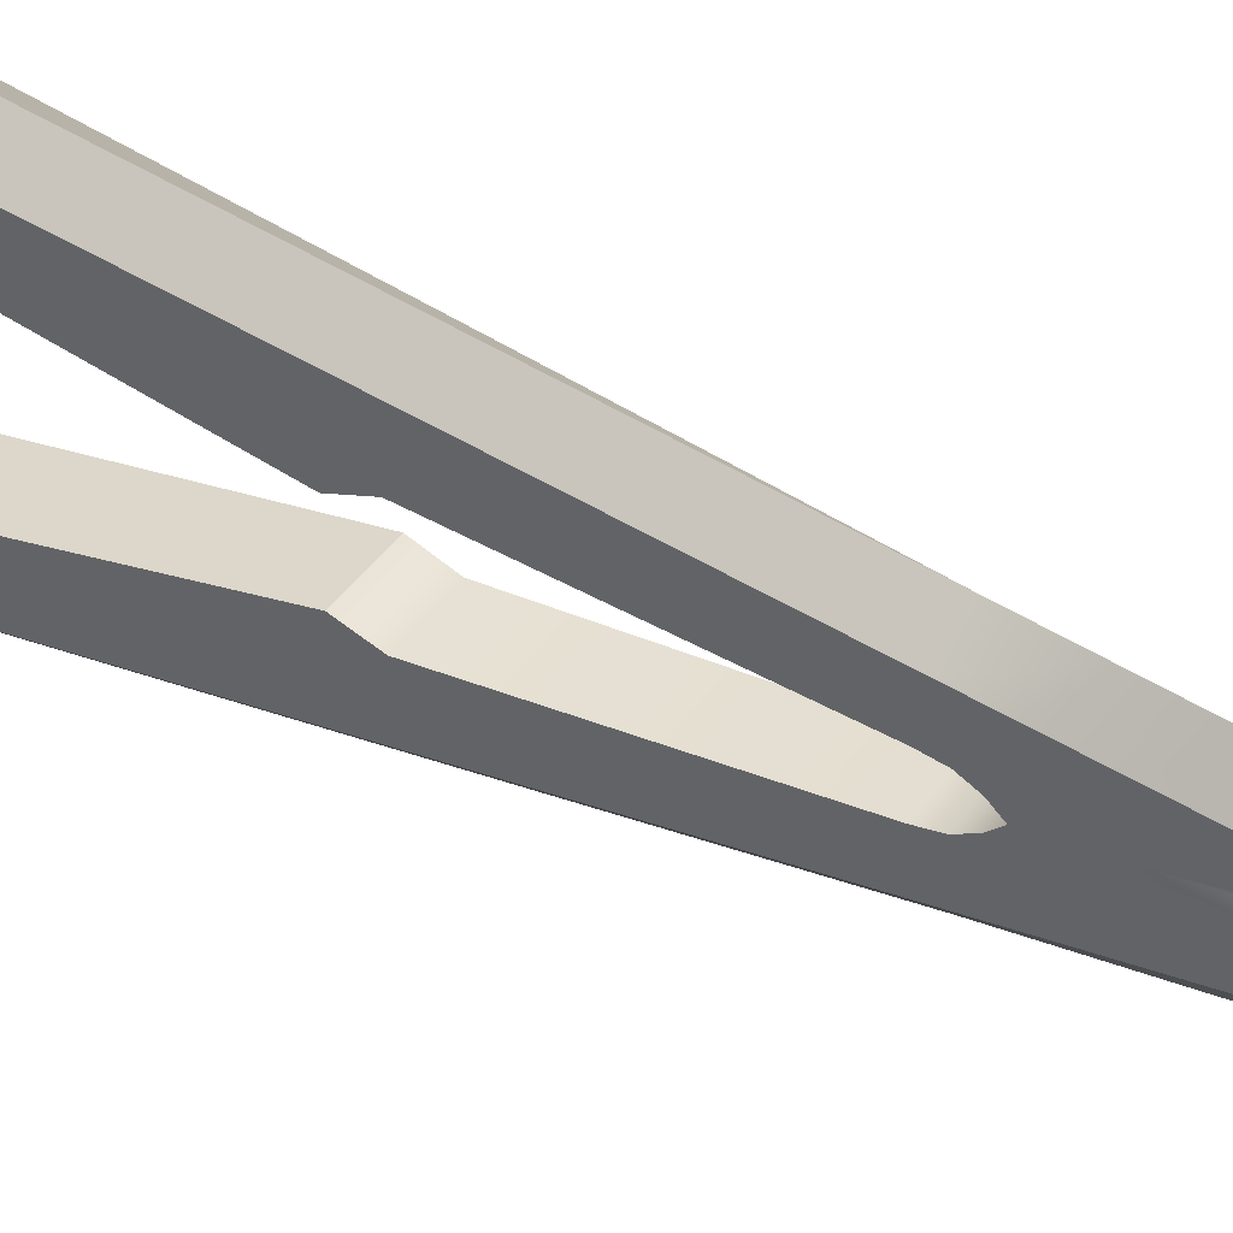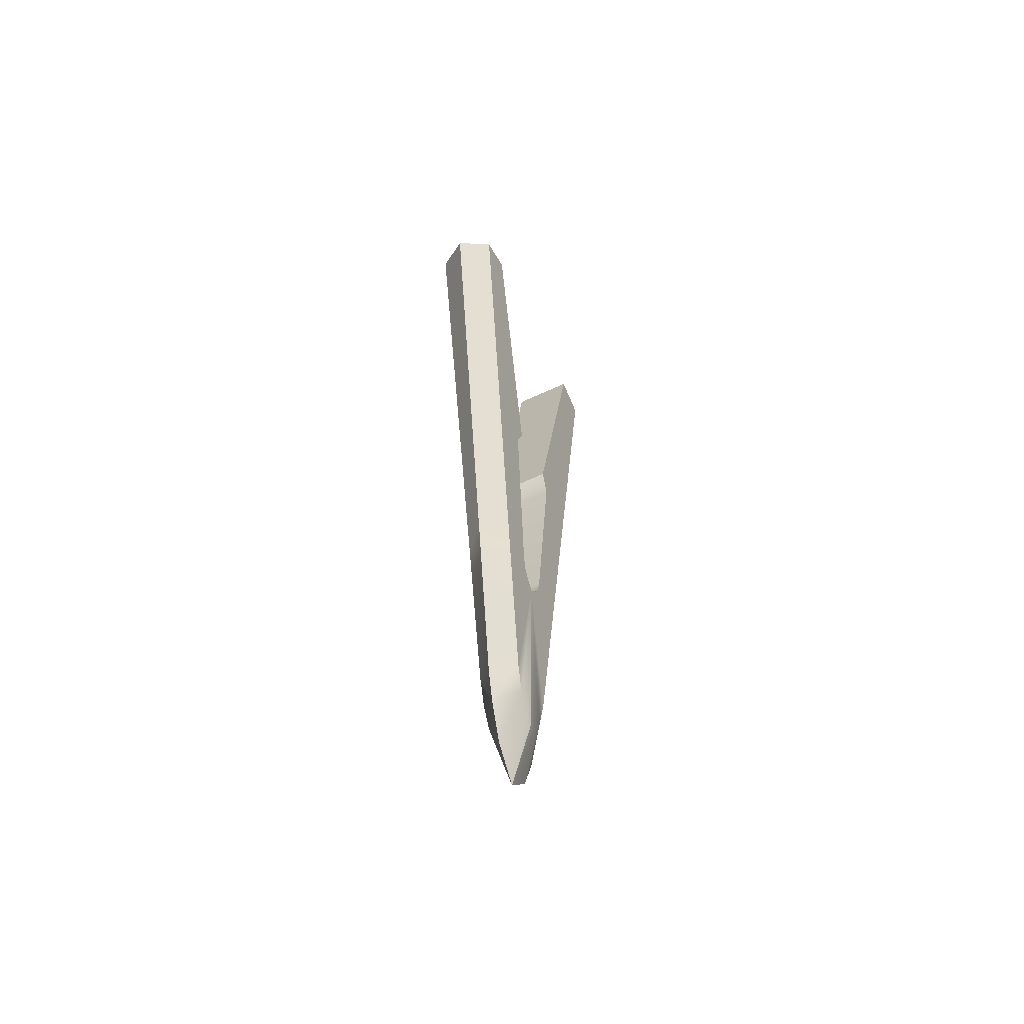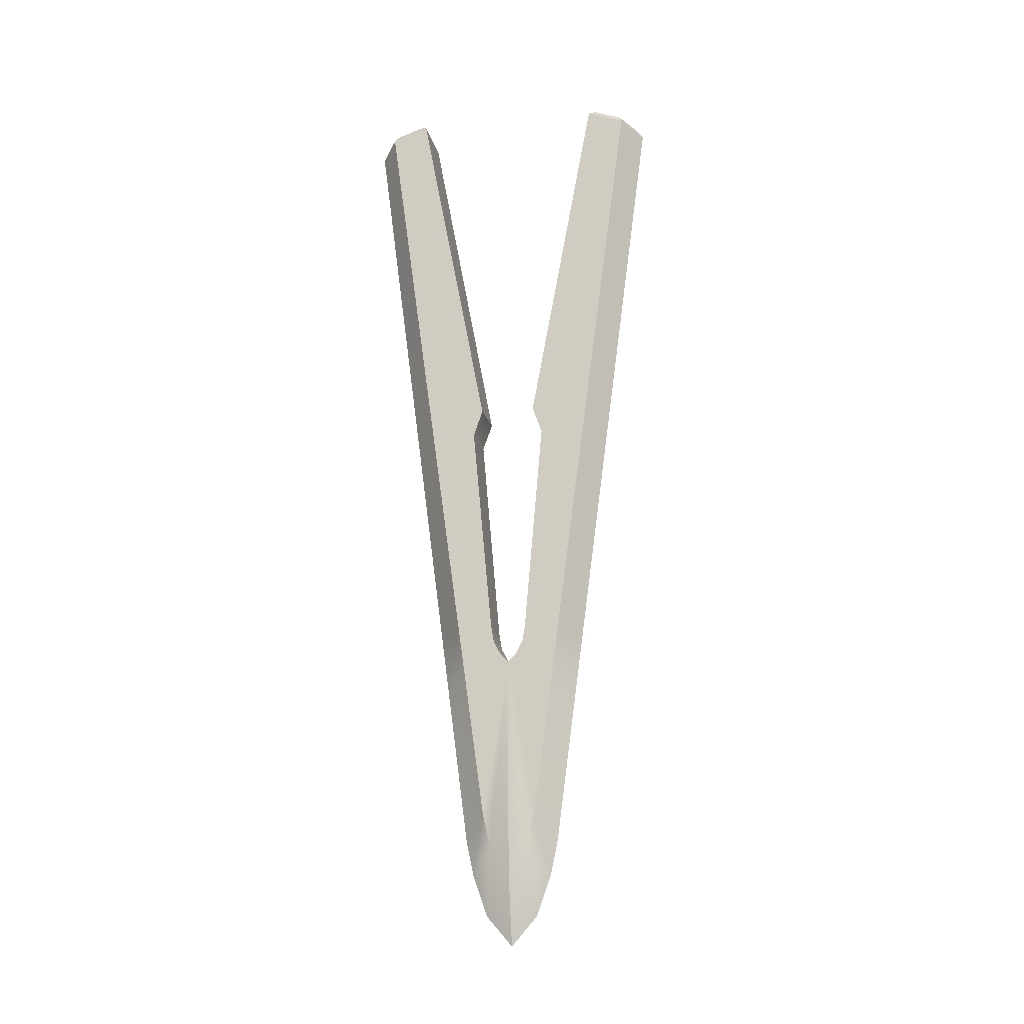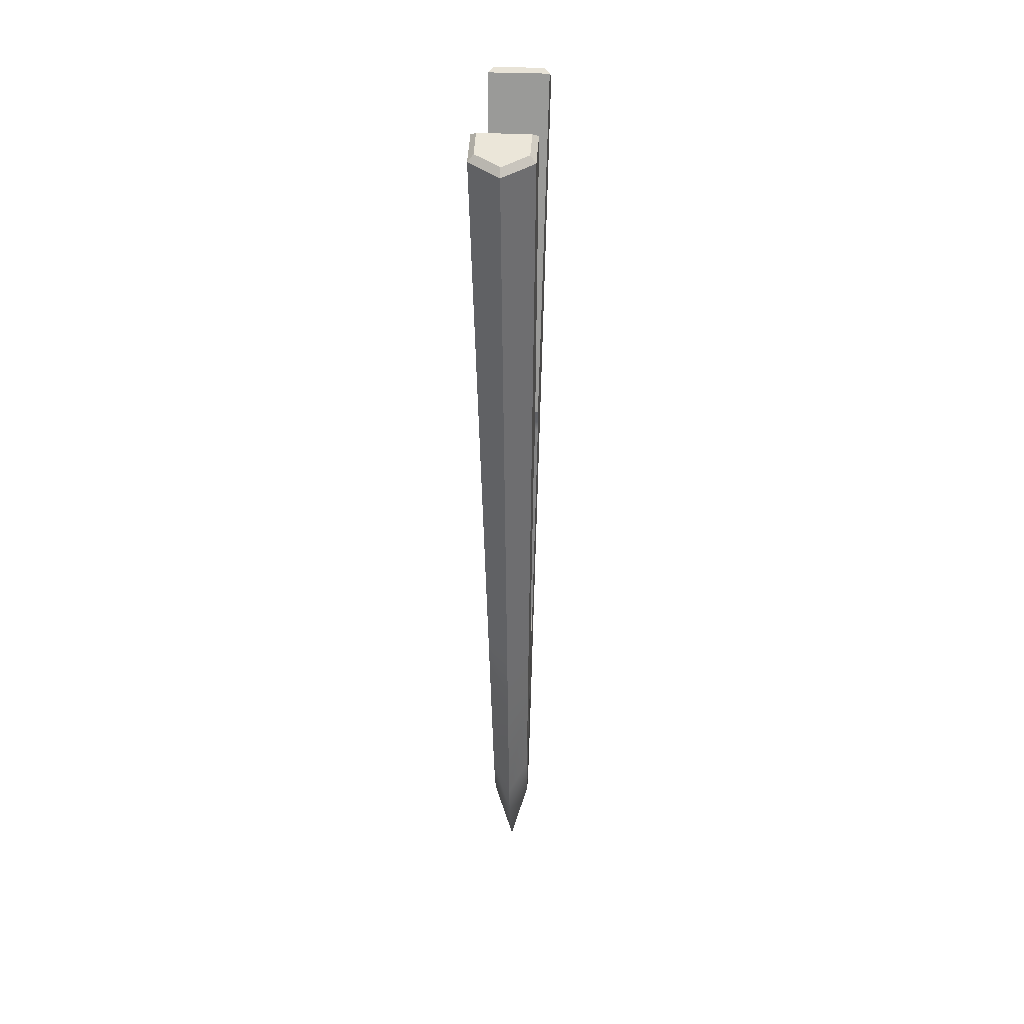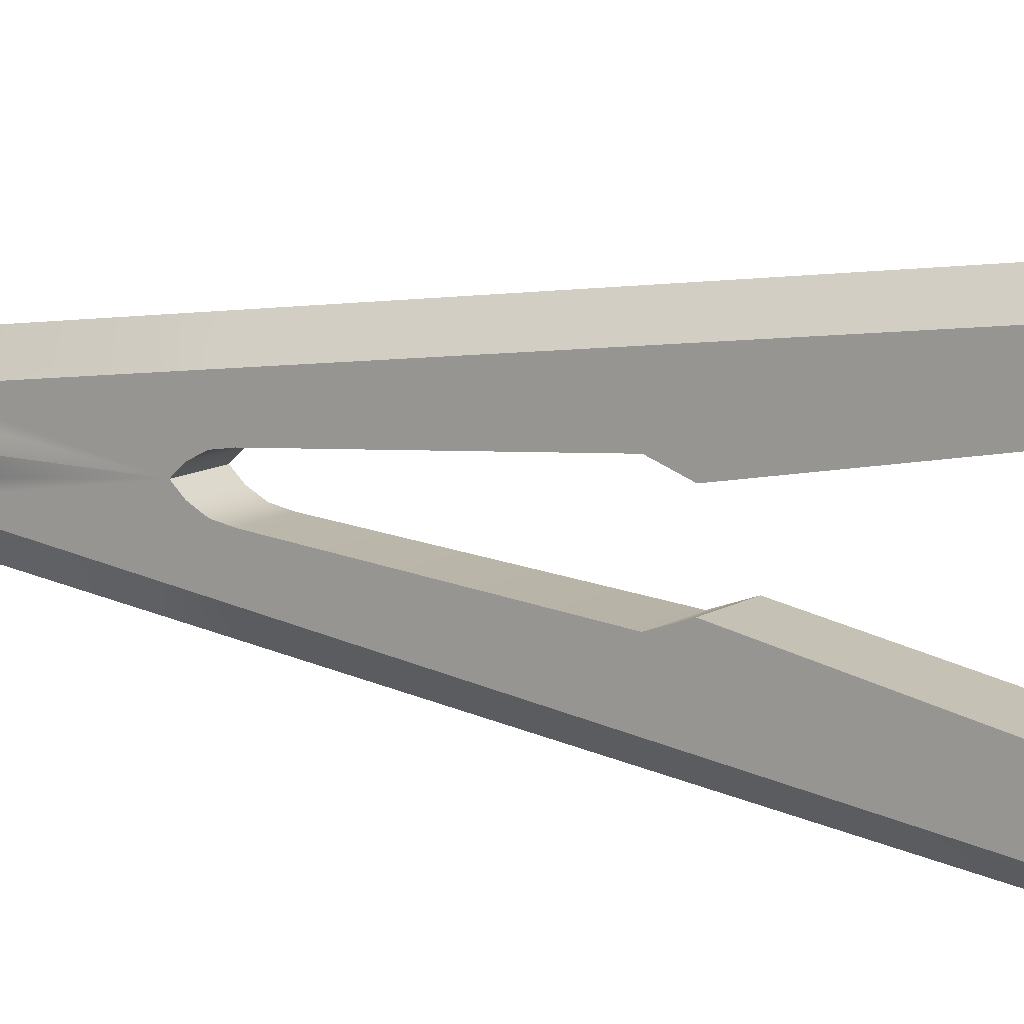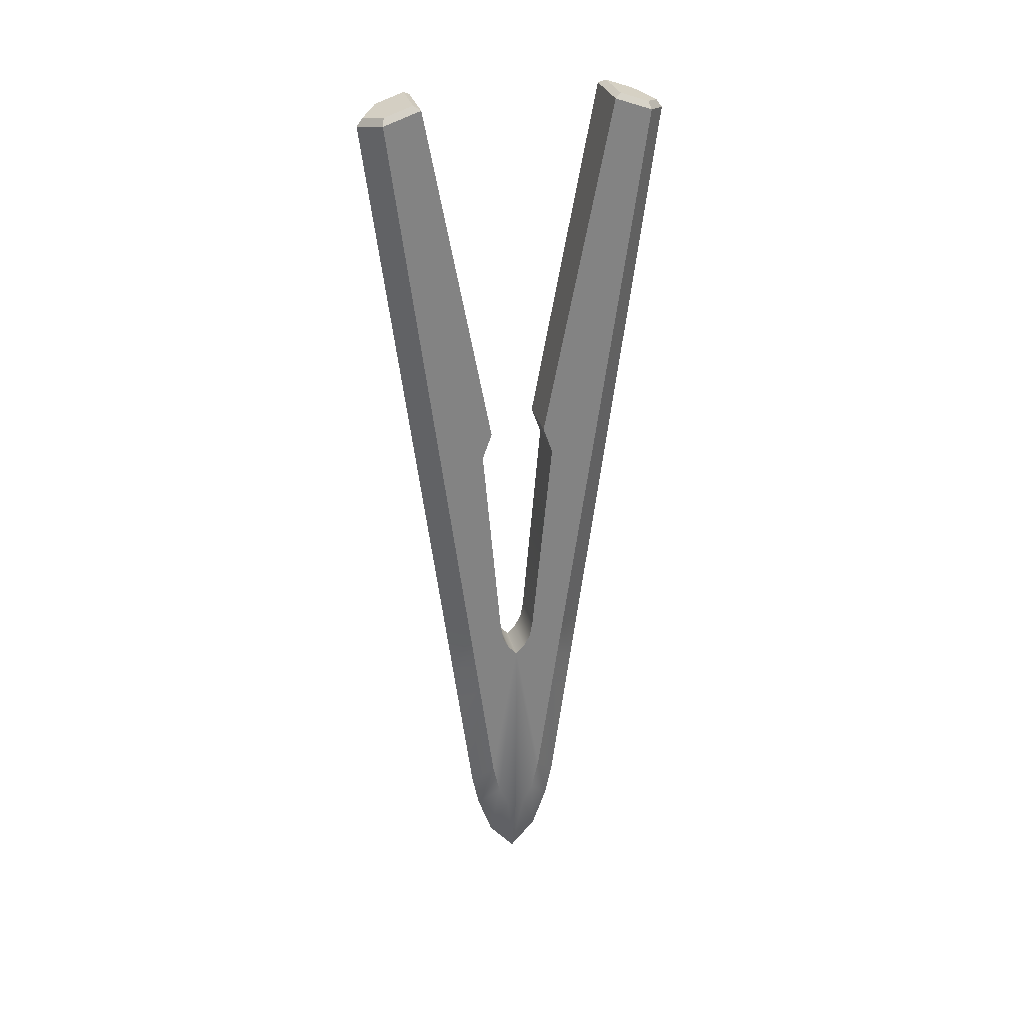
<metadata>
{"format":"obj","ext":"obj","renderer":"f3d","projection":"perspective","resolution":1024,"background":"white","views":[{"elev":41.3,"azim":-58.4,"up":"+Z"},{"elev":-59.2,"azim":-154.3,"up":"+Y"},{"elev":-15.5,"azim":-79.1,"up":"+Y"},{"elev":31.1,"azim":4.0,"up":"+Y"},{"elev":11.1,"azim":124.0,"up":"+Z"},{"elev":28.4,"azim":-103.4,"up":"+Y"}]}
</metadata>
<code>
g MC_050_LeftHand
v -0.4585 -0.3542 -0.1777
v -0.4587 -0.3384 -0.1631
v -0.3845 -0.3384 -0.1631
v -0.3847 -0.3542 -0.1777
v -0.3842 -0.3165 -0.1516
v -0.4591 -0.3165 -0.1516
v -0.3838 -0.2898 -0.147
v -0.4595 -0.2898 -0.147
v -0.4649 0.07347 -0.1139
v -0.3783 0.07347 -0.1139
v -0.3777 0.1189 -0.1301
v -0.4656 0.1189 -0.1301
v -0.3902 -0.7244 -0.1777
v -0.4531 -0.7244 -0.1777
v -0.4585 -0.3542 -0.1777
v -0.3847 -0.3542 -0.1777
v -0.4216 -0.8474 -0.1777
v -0.4656 0.1189 -0.1301
v -0.4747 0.7091 -0.01637
v -0.3686 0.7091 -0.01637
v -0.3777 0.1189 -0.1301
v -0.4216 0.6889 0.07086
v -0.3785 0.6987 0.04275
v -0.4647 0.6987 0.04275
v -0.3783 0.7155 -0.005234
v -0.4649 0.7155 -0.005234
v -0.4743 0.6871 0.04628
v -0.4647 0.6987 0.04275
v -0.4649 0.7155 -0.005234
v -0.4747 0.7091 -0.01637
v -0.4647 0.6987 0.04275
v -0.4743 0.6871 0.04628
v -0.4216 0.6752 0.08086
v -0.4216 0.6889 0.07086
v -0.4216 0.6889 0.07086
v -0.4216 0.6752 0.08086
v -0.3689 0.6871 0.04628
v -0.3785 0.6987 0.04275
v -0.4747 0.7091 -0.01637
v -0.4649 0.7155 -0.005234
v -0.3783 0.7155 -0.005234
v -0.3686 0.7091 -0.01637
v -0.3686 0.7091 -0.01637
v -0.3783 0.7155 -0.005234
v -0.3785 0.6987 0.04275
v -0.3689 0.6871 0.04628
v -0.39 -0.7144 -0.1625
v -0.3847 -0.3542 -0.1777
v -0.3895 -0.6775 -0.1444
v -0.4216 -0.7964 -0.1336
v -0.4216 -0.8474 -0.1777
v -0.3902 -0.7244 -0.1777
v -0.4216 -0.7254 -0.1086
v -0.3887 -0.623 -0.1321
v -0.4216 -0.6678 -0.09629
v -0.3858 -0.4284 -0.1056
v -0.4216 -0.4868 -0.07241
v -0.3849 -0.3624 -0.09663
v -0.4216 -0.3962 -0.06047
v -0.3887 -0.623 -0.1321
v -0.3845 -0.3384 -0.1631
v -0.3858 -0.4284 -0.1056
v -0.3839 -0.2991 -0.08802
v -0.4216 -0.3057 -0.04854
v -0.3842 -0.3165 -0.1516
v -0.3849 -0.3624 -0.09663
v -0.3839 -0.2991 -0.08802
v -0.3838 -0.2898 -0.147
v -0.3783 0.07347 -0.1139
v -0.3689 0.6871 0.04628
v -0.3689 0.6871 0.04628
v -0.4216 0.6752 0.08086
v -0.3686 0.7091 -0.01637
v -0.3777 0.1189 -0.1301
v -0.4532 -0.7144 -0.1625
v -0.4537 -0.6775 -0.1444
v -0.4585 -0.3542 -0.1777
v -0.4216 -0.7964 -0.1336
v -0.4216 -0.8474 -0.1777
v -0.4531 -0.7244 -0.1777
v -0.4216 -0.7254 -0.1086
v -0.4545 -0.623 -0.1321
v -0.4216 -0.6678 -0.09629
v -0.4574 -0.4284 -0.1056
v -0.4216 -0.4868 -0.07241
v -0.4584 -0.3624 -0.09663
v -0.4216 -0.3962 -0.06047
v -0.4545 -0.623 -0.1321
v -0.4587 -0.3384 -0.1631
v -0.4574 -0.4284 -0.1056
v -0.4593 -0.2991 -0.08802
v -0.4216 -0.3057 -0.04854
v -0.4591 -0.3165 -0.1516
v -0.4584 -0.3624 -0.09663
v -0.4593 -0.2991 -0.08802
v -0.4595 -0.2898 -0.147
v -0.4649 0.07347 -0.1139
v -0.4743 0.6871 0.04628
v -0.4743 0.6871 0.04628
v -0.4216 0.6752 0.08086
v -0.4747 0.7091 -0.01637
v -0.4656 0.1189 -0.1301
v -0.4585 -0.3542 -0.1777
v -0.3847 -0.3542 -0.1777
v -0.3845 -0.3384 -0.1924
v -0.4587 -0.3384 -0.1924
v -0.3842 -0.3165 -0.2039
v -0.4591 -0.3165 -0.2039
v -0.3838 -0.2898 -0.2085
v -0.4595 -0.2898 -0.2085
v -0.4649 0.07347 -0.2416
v -0.3783 0.07347 -0.2416
v -0.3777 0.1189 -0.2254
v -0.4656 0.1189 -0.2254
v -0.3902 -0.7244 -0.1777
v -0.3847 -0.3542 -0.1777
v -0.4585 -0.3542 -0.1777
v -0.4531 -0.7244 -0.1777
v -0.4216 -0.8474 -0.1777
v -0.4656 0.1189 -0.2254
v -0.3777 0.1189 -0.2254
v -0.3686 0.7091 -0.3391
v -0.4747 0.7091 -0.3391
v -0.4216 0.6889 -0.4263
v -0.4647 0.6987 -0.3982
v -0.3785 0.6987 -0.3982
v -0.3783 0.7155 -0.3502
v -0.4649 0.7155 -0.3502
v -0.4743 0.6871 -0.4018
v -0.4747 0.7091 -0.3391
v -0.4649 0.7155 -0.3502
v -0.4647 0.6987 -0.3982
v -0.4647 0.6987 -0.3982
v -0.4216 0.6889 -0.4263
v -0.4216 0.6752 -0.4363
v -0.4743 0.6871 -0.4018
v -0.4216 0.6889 -0.4263
v -0.3785 0.6987 -0.3982
v -0.3689 0.6871 -0.4018
v -0.4216 0.6752 -0.4363
v -0.4747 0.7091 -0.3391
v -0.3686 0.7091 -0.3391
v -0.3783 0.7155 -0.3502
v -0.4649 0.7155 -0.3502
v -0.3686 0.7091 -0.3391
v -0.3689 0.6871 -0.4018
v -0.3785 0.6987 -0.3982
v -0.3783 0.7155 -0.3502
v -0.39 -0.7144 -0.193
v -0.3895 -0.6775 -0.211
v -0.3847 -0.3542 -0.1777
v -0.4216 -0.7964 -0.2219
v -0.4216 -0.8474 -0.1777
v -0.3902 -0.7244 -0.1777
v -0.4216 -0.7254 -0.2469
v -0.3887 -0.623 -0.2234
v -0.4216 -0.6678 -0.2592
v -0.3858 -0.4284 -0.2498
v -0.4216 -0.4868 -0.2831
v -0.3849 -0.3624 -0.2588
v -0.4216 -0.3962 -0.295
v -0.3887 -0.623 -0.2234
v -0.3845 -0.3384 -0.1924
v -0.3858 -0.4284 -0.2498
v -0.3839 -0.2991 -0.2675
v -0.4216 -0.3057 -0.3069
v -0.3842 -0.3165 -0.2039
v -0.3849 -0.3624 -0.2588
v -0.3839 -0.2991 -0.2675
v -0.3838 -0.2898 -0.2085
v -0.3783 0.07347 -0.2416
v -0.3689 0.6871 -0.4018
v -0.3689 0.6871 -0.4018
v -0.4216 0.6752 -0.4363
v -0.3686 0.7091 -0.3391
v -0.3777 0.1189 -0.2254
v -0.4532 -0.7144 -0.193
v -0.4585 -0.3542 -0.1777
v -0.4537 -0.6775 -0.211
v -0.4216 -0.7964 -0.2219
v -0.4216 -0.8474 -0.1777
v -0.4531 -0.7244 -0.1777
v -0.4216 -0.7254 -0.2469
v -0.4545 -0.623 -0.2234
v -0.4216 -0.6678 -0.2592
v -0.4574 -0.4284 -0.2498
v -0.4216 -0.4868 -0.2831
v -0.4584 -0.3624 -0.2588
v -0.4216 -0.3962 -0.295
v -0.4545 -0.623 -0.2234
v -0.4587 -0.3384 -0.1924
v -0.4574 -0.4284 -0.2498
v -0.4593 -0.2991 -0.2675
v -0.4216 -0.3057 -0.3069
v -0.4591 -0.3165 -0.2039
v -0.4584 -0.3624 -0.2588
v -0.4593 -0.2991 -0.2675
v -0.4595 -0.2898 -0.2085
v -0.4649 0.07347 -0.2416
v -0.4743 0.6871 -0.4018
v -0.4743 0.6871 -0.4018
v -0.4216 0.6752 -0.4363
v -0.4747 0.7091 -0.3391
v -0.4656 0.1189 -0.2254
f 1 2 3
f 1 3 4
f 2 5 3
f 2 6 5
f 6 7 5
f 6 8 7
f 7 8 9
f 7 9 10
f 9 11 10
f 9 12 11
f 13 14 15
f 13 15 16
f 17 14 13
f 18 19 20
f 18 20 21
f 22 23 24
f 24 23 25
f 24 25 26
f 27 28 29
f 27 29 30
f 31 32 33
f 31 33 34
f 35 36 37
f 35 37 38
f 39 40 41
f 39 41 42
f 43 44 45
f 43 45 46
f 47 48 49
f 49 50 47
f 47 50 51
f 47 51 52
f 47 52 48
f 49 53 50
f 54 53 49
f 54 55 53
f 56 55 54
f 56 57 55
f 58 57 56
f 58 59 57
f 49 48 60
f 61 60 48
f 61 62 60
f 63 59 58
f 63 64 59
f 65 62 61
f 65 66 62
f 65 67 66
f 65 68 67
f 69 67 68
f 69 70 67
f 71 64 63
f 71 72 64
f 73 70 69
f 73 69 74
f 75 76 77
f 76 75 78
f 75 79 78
f 75 80 79
f 75 77 80
f 76 78 81
f 82 76 81
f 82 81 83
f 84 82 83
f 84 83 85
f 86 84 85
f 86 85 87
f 76 88 77
f 89 77 88
f 89 88 90
f 91 86 87
f 91 87 92
f 93 89 90
f 93 90 94
f 93 94 95
f 93 95 96
f 97 96 95
f 97 95 98
f 99 91 92
f 99 92 100
f 101 97 98
f 101 102 97
f 103 104 105
f 103 105 106
f 106 105 107
f 106 107 108
f 108 107 109
f 108 109 110
f 109 111 110
f 109 112 111
f 111 112 113
f 111 113 114
f 115 116 117
f 115 117 118
f 119 115 118
f 120 121 122
f 120 122 123
f 124 125 126
f 125 127 126
f 125 128 127
f 129 130 131
f 129 131 132
f 133 134 135
f 133 135 136
f 137 138 139
f 137 139 140
f 141 142 143
f 141 143 144
f 145 146 147
f 145 147 148
f 149 150 151
f 150 149 152
f 149 153 152
f 149 154 153
f 149 151 154
f 150 152 155
f 156 150 155
f 156 155 157
f 158 156 157
f 158 157 159
f 160 158 159
f 160 159 161
f 150 162 151
f 163 151 162
f 163 162 164
f 165 160 161
f 165 161 166
f 167 163 164
f 167 164 168
f 167 168 169
f 167 169 170
f 171 170 169
f 171 169 172
f 173 165 166
f 173 166 174
f 175 171 172
f 175 176 171
f 177 178 179
f 179 180 177
f 177 180 181
f 177 181 182
f 177 182 178
f 179 183 180
f 184 183 179
f 184 185 183
f 186 185 184
f 186 187 185
f 188 187 186
f 188 189 187
f 179 178 190
f 191 190 178
f 191 192 190
f 193 189 188
f 193 194 189
f 195 192 191
f 195 196 192
f 195 197 196
f 195 198 197
f 199 197 198
f 199 200 197
f 201 194 193
f 201 202 194
f 203 200 199
f 203 199 204

</code>
